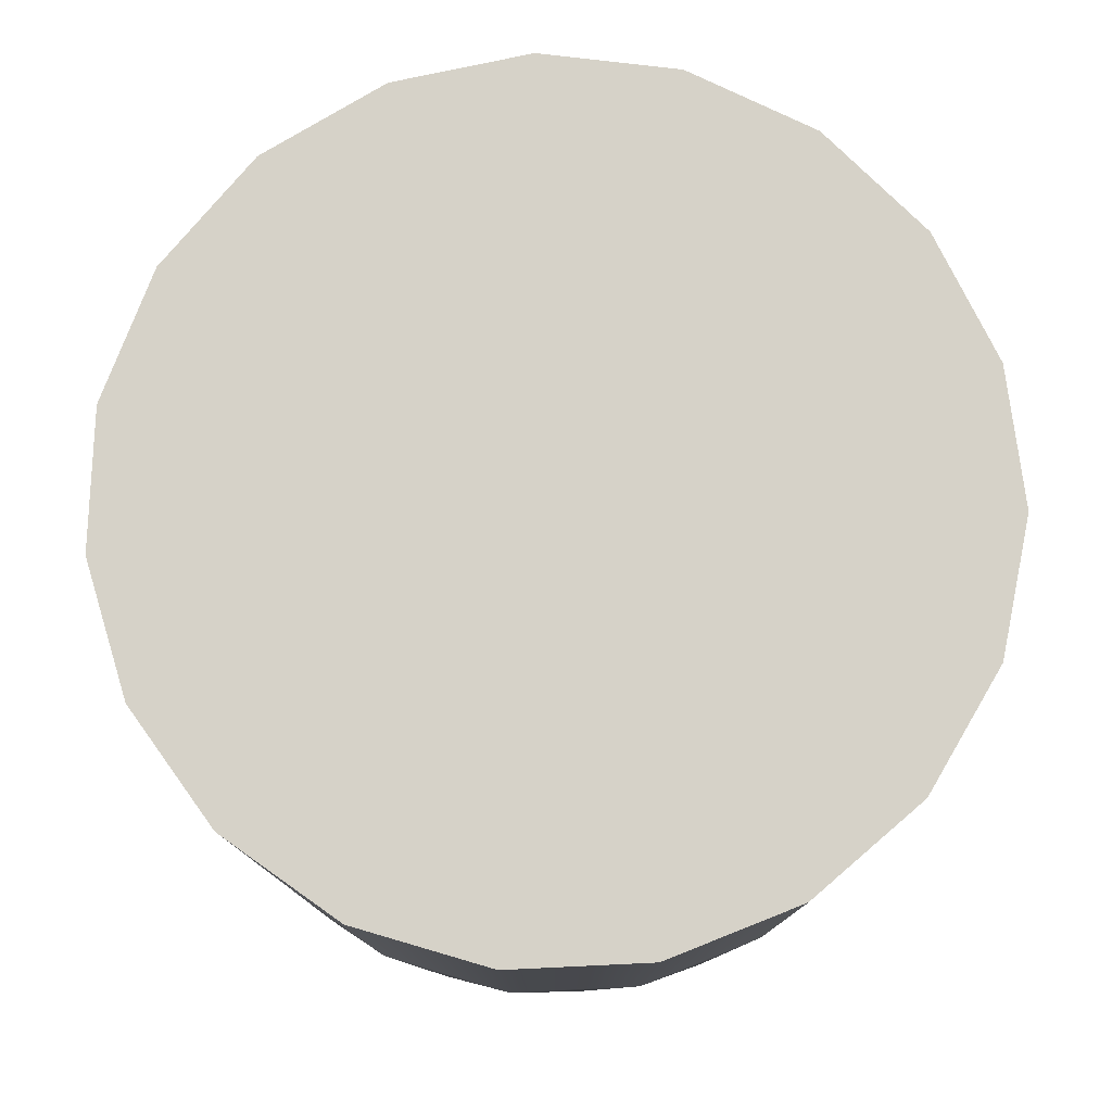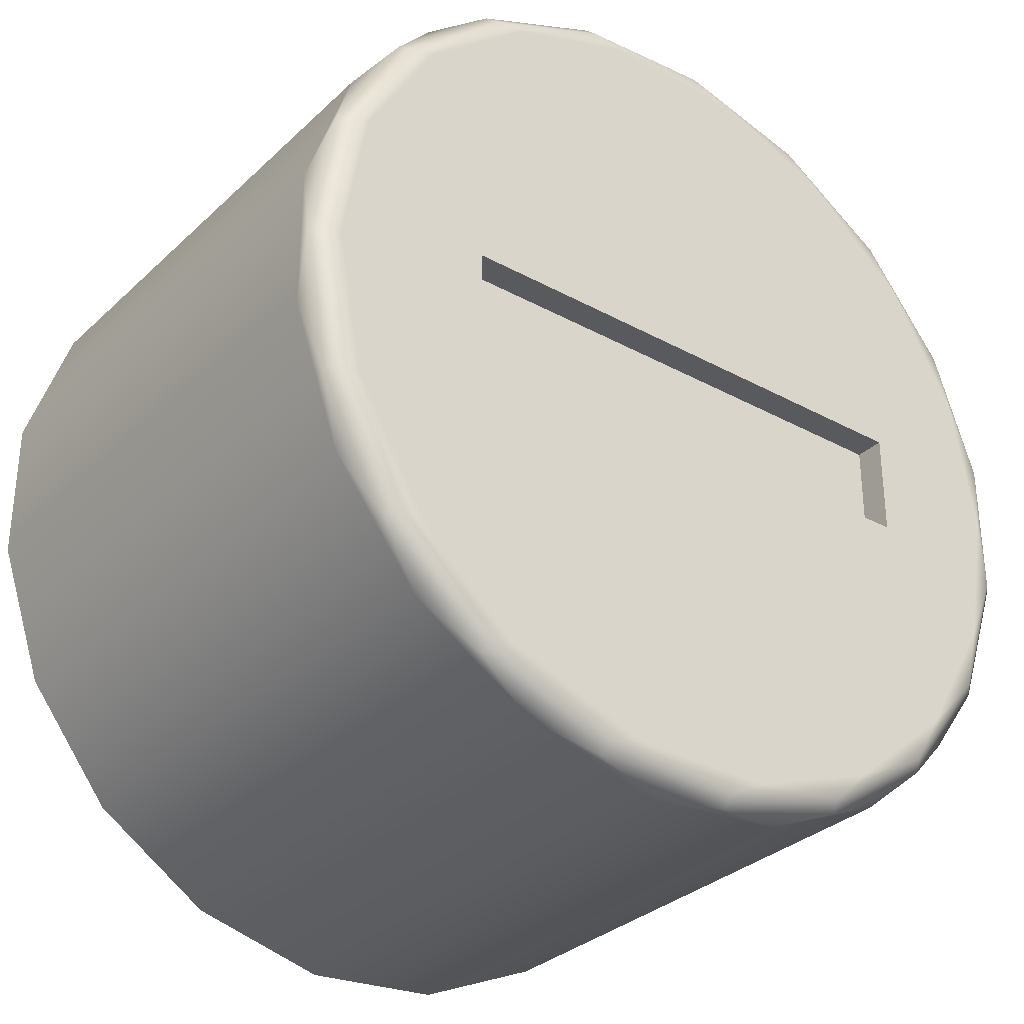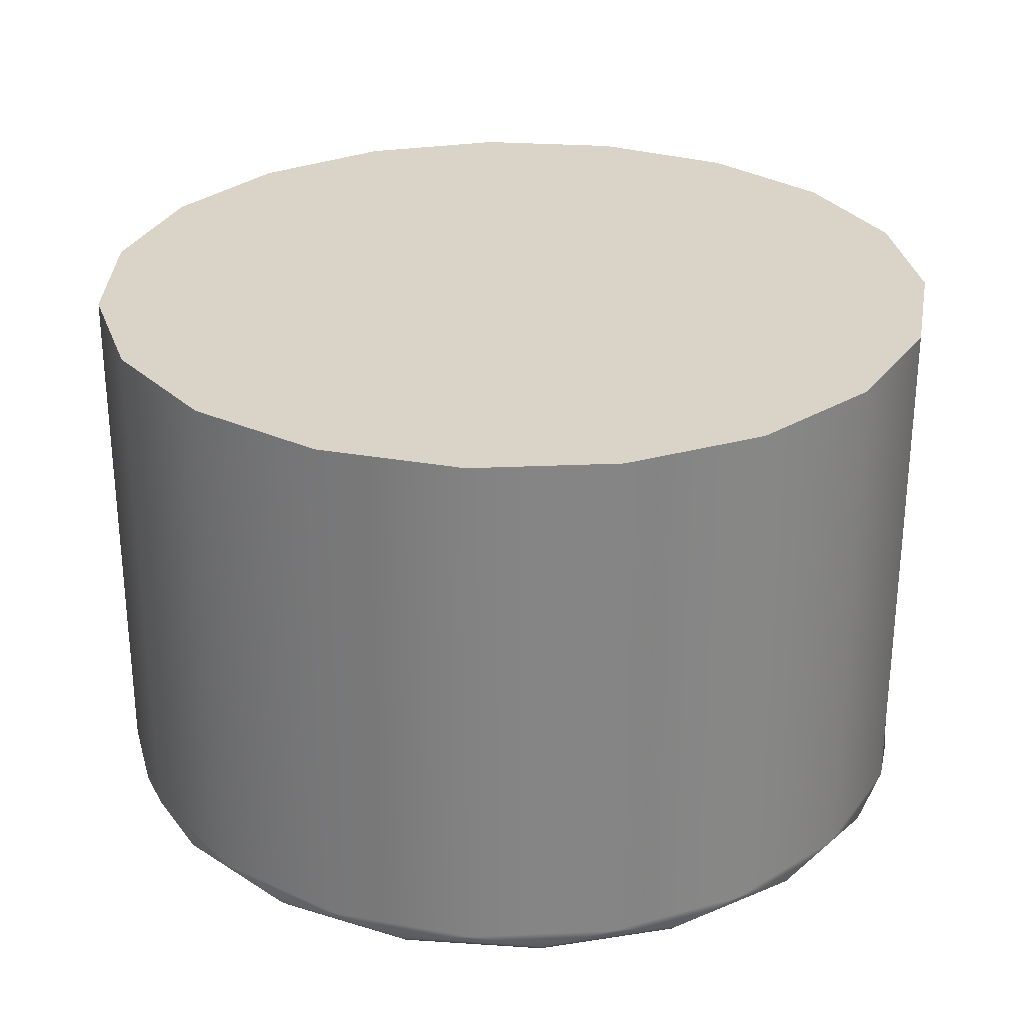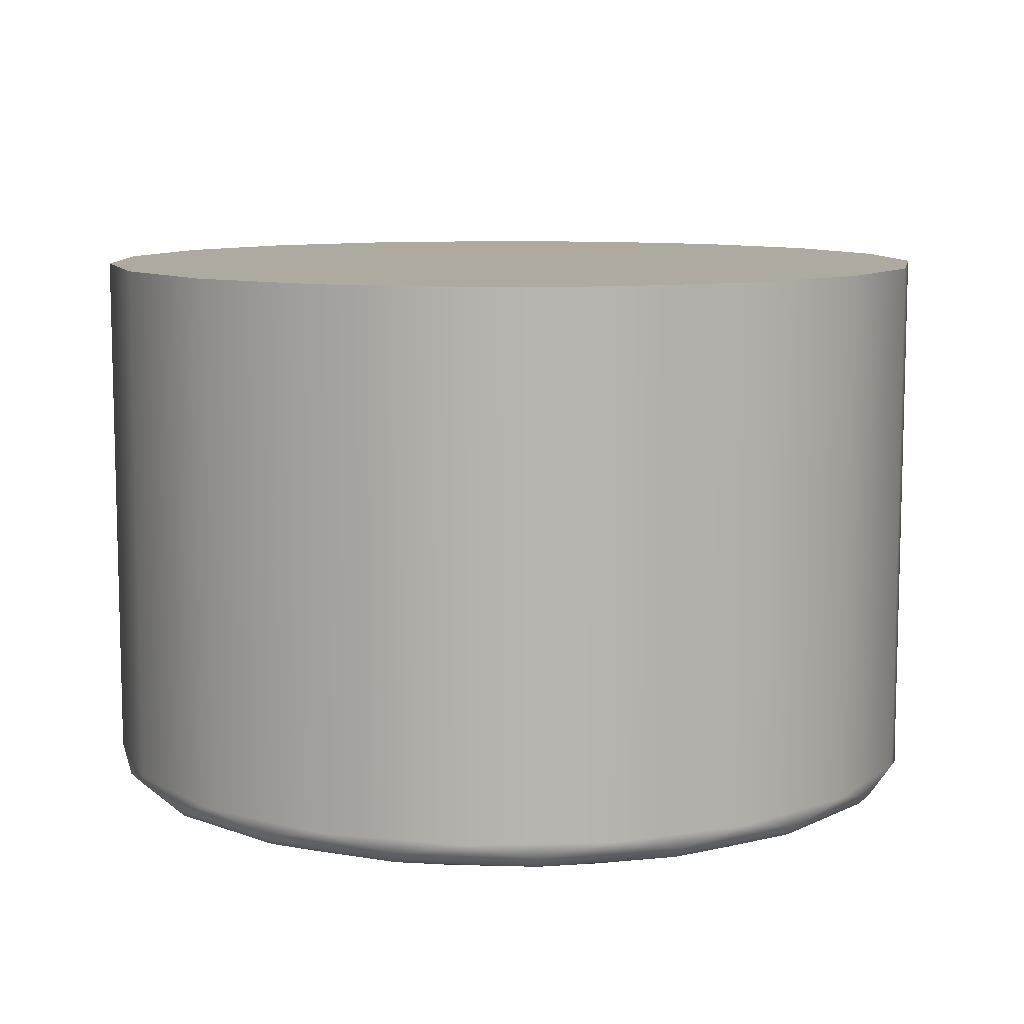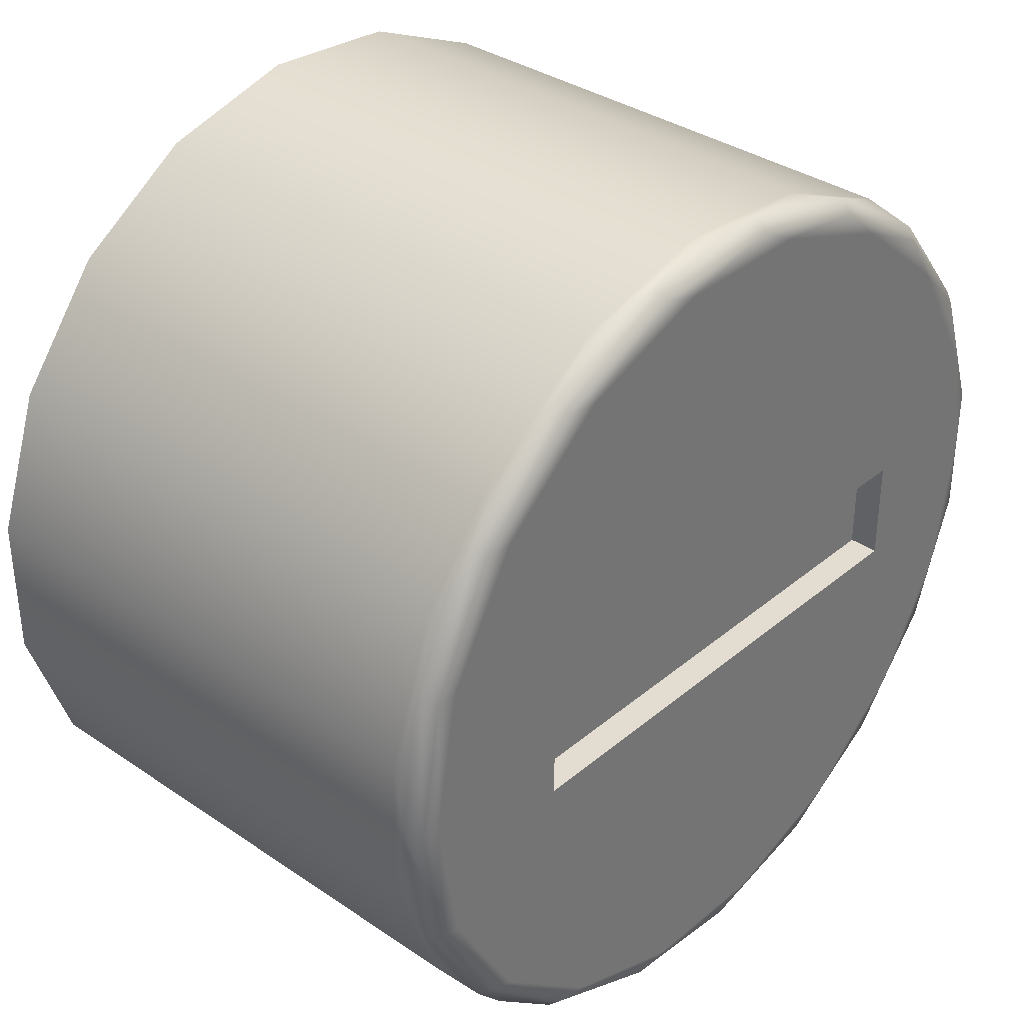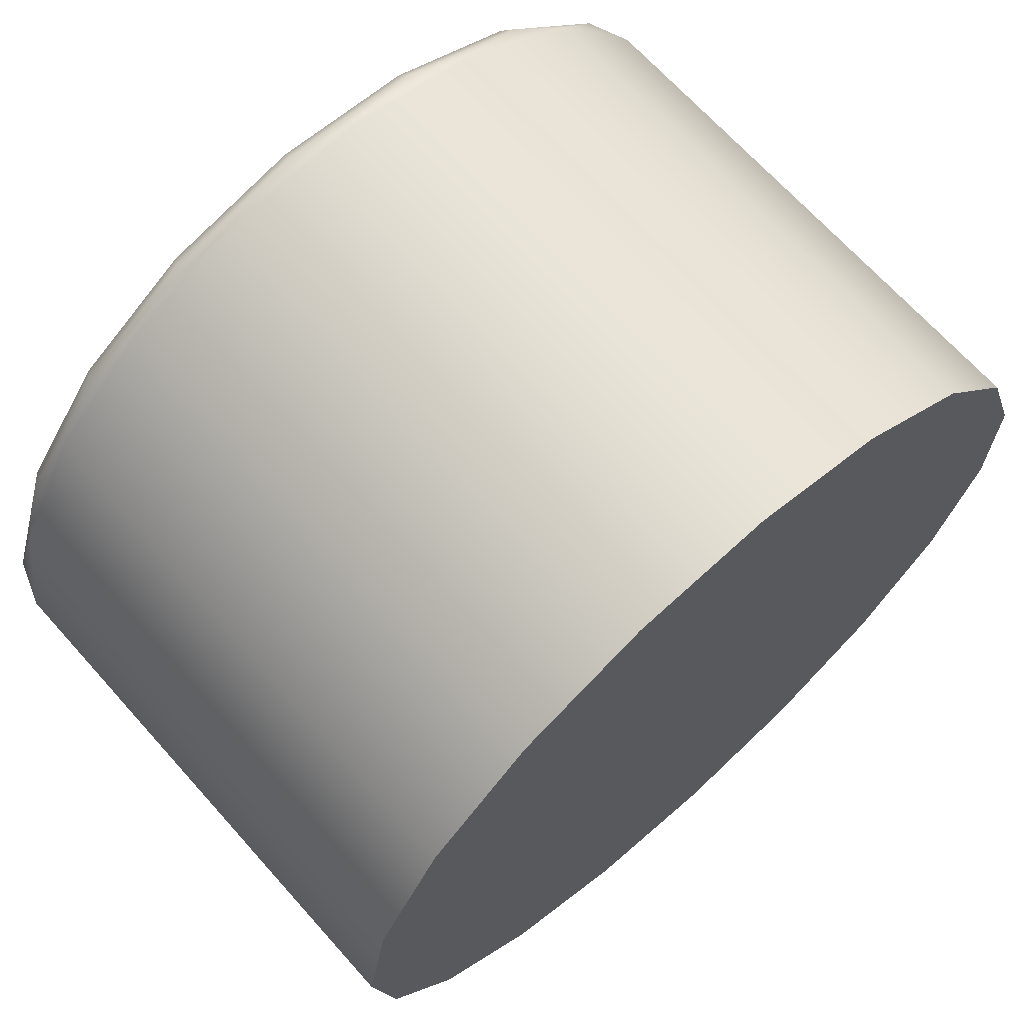
<metadata>
{"format":"obj","ext":"obj","renderer":"f3d","projection":"perspective","resolution":1024,"background":"white","views":[{"elev":78.1,"azim":-92.7,"up":"+Y"},{"elev":-31.8,"azim":-37.7,"up":"+Z"},{"elev":28.5,"azim":-150.6,"up":"+Y"},{"elev":9.4,"azim":58.1,"up":"+Y"},{"elev":35.1,"azim":-47.9,"up":"+Z"},{"elev":68.0,"azim":138.2,"up":"+Z"}]}
</metadata>
<code>
g Back
v -17 -5.8 12.2
v -20.49 -5.8 12.2
v -20.49 -5.6 12.2
v -17 -5.6 12.2
v -20.49 -5.8 11.5
v -20.49 -5.6 11.5
v -17 -5.8 11.5
v -17 -5.6 11.5
v -15.85 -5.6 11.88
v -16.01 -5.6 12.83
v -16.47 -5.6 13.69
v -17.19 -5.6 14.35
v -18.08 -5.6 14.74
v -19.04 -5.6 14.82
v -19.99 -5.6 14.58
v -20.8 -5.6 14.05
v -21.39 -5.6 13.28
v -21.71 -5.6 12.36
v -21.71 -5.6 11.39
v -21.39 -5.6 10.47
v -20.8 -5.6 9.707
v -19.99 -5.6 9.176
v -19.04 -5.6 8.937
v -18.08 -5.6 9.017
v -17.19 -5.6 9.407
v -16.47 -5.6 10.07
v -16.01 -5.6 10.92
v -16.05 -5.8 11.88
v -16.22 -5.8 10.94
v -16.69 -5.8 10.11
v -17.43 -5.8 9.496
v -18.32 -5.8 9.169
v -19.28 -5.8 9.169
v -20.18 -5.8 9.496
v -20.91 -5.8 10.11
v -21.38 -5.8 10.94
v -21.55 -5.8 11.88
v -21.38 -5.8 12.82
v -20.91 -5.8 13.64
v -20.18 -5.8 14.26
v -19.28 -5.8 14.59
v -18.32 -5.8 14.59
v -17.43 -5.8 14.26
v -16.69 -5.8 13.64
v -16.22 -5.8 12.82
v -21.72 -5.7 11.88
v -21.65 -5.773 11.88
v -15.92 -5.7 12.36
v -15.99 -5.773 12.35
v -15.99 -5.773 11.41
v -15.92 -5.7 11.4
v -16.23 -5.7 13.27
v -16.29 -5.773 13.23
v -16.82 -5.7 14.03
v -16.87 -5.773 13.97
v -17.63 -5.7 14.55
v -17.66 -5.773 14.49
v -18.56 -5.7 14.79
v -18.56 -5.773 14.72
v -19.52 -5.7 14.71
v -19.5 -5.773 14.64
v -20.4 -5.7 14.32
v -20.36 -5.773 14.26
v -21.11 -5.7 13.67
v -21.05 -5.773 13.63
v -21.56 -5.7 12.83
v -21.5 -5.773 12.8
v -21.56 -5.7 10.93
v -21.5 -5.773 10.95
v -21.11 -5.7 10.08
v -21.05 -5.773 10.13
v -20.4 -5.7 9.43
v -20.36 -5.773 9.491
v -19.52 -5.7 9.043
v -19.5 -5.773 9.114
v -18.56 -5.7 8.964
v -18.56 -5.773 9.037
v -17.63 -5.7 9.2
v -17.66 -5.773 9.267
v -16.82 -5.7 9.726
v -16.87 -5.773 9.78
v -16.23 -5.7 10.49
v -16.29 -5.773 10.52
v -15.85 -2 11.88
v -16.01 -2 12.83
v -16.47 -2 13.69
v -17.19 -2 14.35
v -18.08 -2 14.74
v -19.04 -2 14.82
v -19.99 -2 14.58
v -20.8 -2 14.05
v -21.39 -2 13.28
v -21.71 -2 12.36
v -21.71 -2 11.39
v -21.39 -2 10.47
v -20.8 -2 9.707
v -19.99 -2 9.176
v -19.04 -2 8.937
v -18.08 -2 9.017
v -17.19 -2 9.407
v -16.47 -2 10.07
v -16.01 -2 10.92
f 1 2 4
f 4 2 3
f 2 5 3
f 3 5 6
f 5 7 6
f 6 7 8
f 7 1 8
f 8 1 4
f 4 3 8
f 8 3 6
f 10 48 9
f 9 48 51
f 9 51 27
f 27 51 82
f 27 82 26
f 26 82 80
f 26 80 25
f 25 80 78
f 25 78 24
f 24 78 76
f 24 76 23
f 23 76 74
f 23 74 22
f 22 74 72
f 22 72 21
f 21 72 70
f 21 70 20
f 20 70 68
f 20 68 19
f 19 68 46
f 19 46 18
f 18 46 66
f 18 66 17
f 17 66 64
f 17 64 16
f 16 64 62
f 16 62 15
f 15 62 60
f 15 60 14
f 14 60 58
f 14 58 13
f 13 58 56
f 13 56 12
f 12 56 54
f 12 54 11
f 11 54 52
f 11 52 10
f 10 52 48
f 29 50 28
f 28 50 49
f 28 49 45
f 45 49 53
f 45 53 44
f 44 53 55
f 44 55 43
f 43 55 57
f 43 57 42
f 42 57 59
f 42 59 41
f 41 59 61
f 41 61 40
f 40 61 63
f 40 63 39
f 39 63 65
f 39 65 38
f 38 65 67
f 38 67 37
f 37 67 47
f 37 47 69
f 69 47 46
f 69 46 68
f 50 29 83
f 83 29 30
f 83 30 81
f 81 30 31
f 81 31 79
f 79 31 32
f 79 32 77
f 77 32 33
f 77 33 75
f 75 33 34
f 75 34 73
f 73 34 35
f 73 35 71
f 71 35 36
f 71 36 69
f 69 36 37
f 46 47 66
f 66 47 67
f 66 67 64
f 64 67 65
f 64 65 62
f 62 65 63
f 62 63 60
f 60 63 61
f 60 61 58
f 58 61 59
f 58 59 56
f 56 59 57
f 56 57 54
f 54 57 55
f 54 55 52
f 52 55 53
f 52 53 48
f 48 53 49
f 48 49 51
f 51 49 50
f 51 50 82
f 82 50 83
f 82 83 80
f 80 83 81
f 80 81 78
f 78 81 79
f 78 79 76
f 76 79 77
f 76 77 74
f 74 77 75
f 74 75 72
f 72 75 73
f 72 73 70
f 70 73 71
f 70 71 68
f 68 71 69
f 85 10 84
f 84 10 9
f 84 9 102
f 102 9 27
f 102 27 101
f 101 27 26
f 101 26 100
f 100 26 25
f 100 25 99
f 99 25 24
f 99 24 98
f 98 24 23
f 98 23 97
f 97 23 22
f 97 22 96
f 96 22 21
f 96 21 95
f 95 21 20
f 95 20 94
f 94 20 19
f 94 19 93
f 93 19 18
f 93 18 92
f 92 18 17
f 92 17 91
f 91 17 16
f 91 16 90
f 90 16 15
f 90 15 89
f 89 15 14
f 89 14 88
f 88 14 13
f 88 13 87
f 87 13 12
f 87 12 86
f 86 12 11
f 86 11 85
f 85 11 10
f 1 42 2
f 2 42 41
f 2 41 40
f 7 28 1
f 1 28 45
f 1 45 44
f 5 32 7
f 7 32 31
f 7 31 30
f 2 37 5
f 5 37 36
f 5 36 35
f 44 43 1
f 1 43 42
f 40 39 2
f 2 39 38
f 2 38 37
f 35 34 5
f 5 34 33
f 5 33 32
f 30 29 7
f 7 29 28
f 84 102 85
f 85 102 101
f 85 101 86
f 86 101 100
f 86 100 87
f 87 100 99
f 87 99 88
f 88 99 98
f 88 98 89
f 89 98 97
f 89 97 96
f 96 95 89
f 89 95 94
f 89 94 93
f 93 92 89
f 89 92 91
f 89 91 90

</code>
